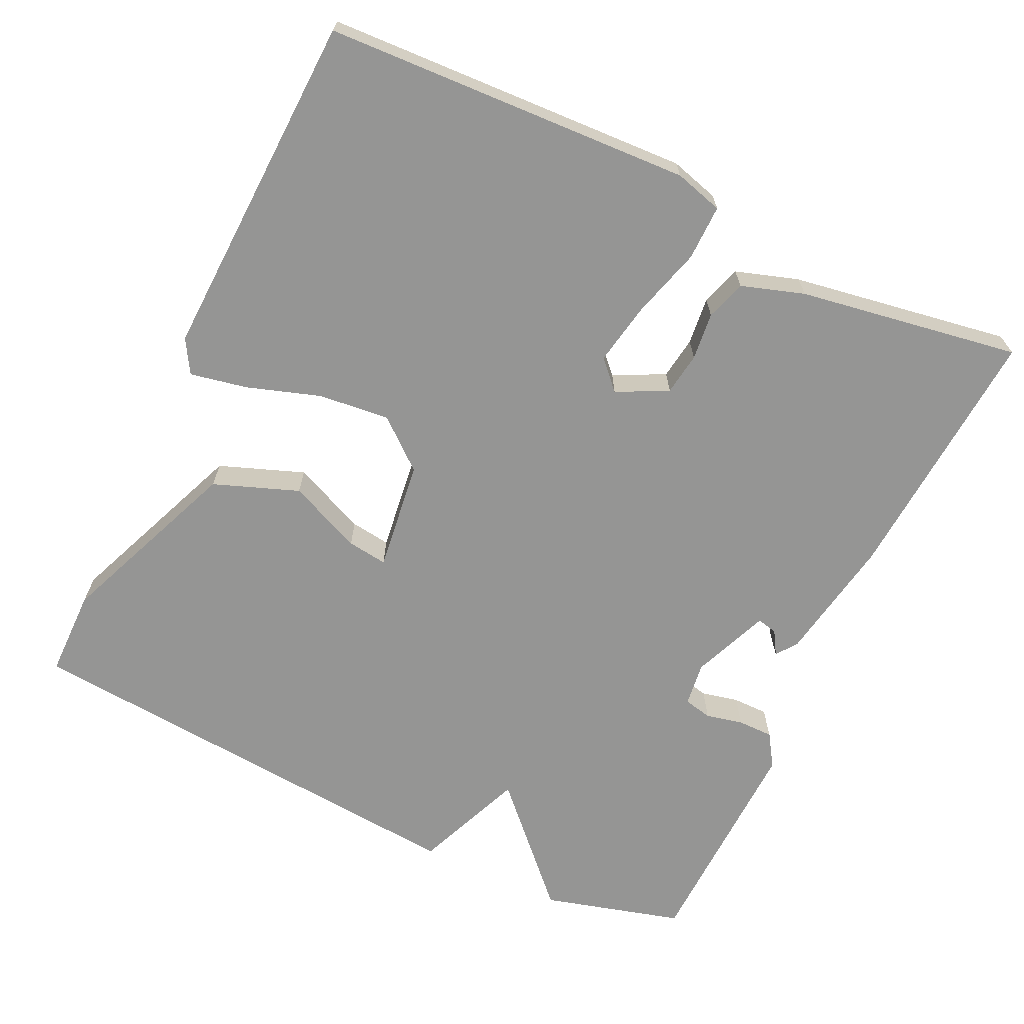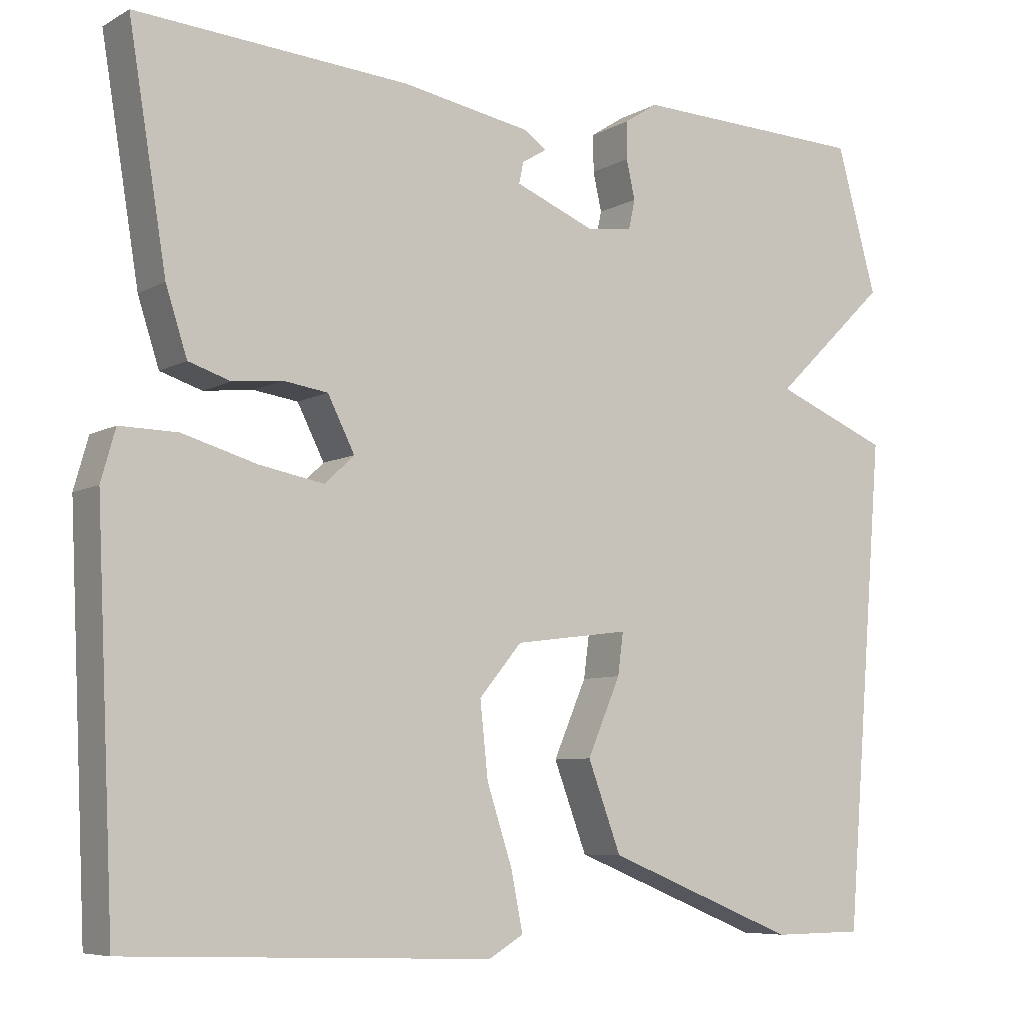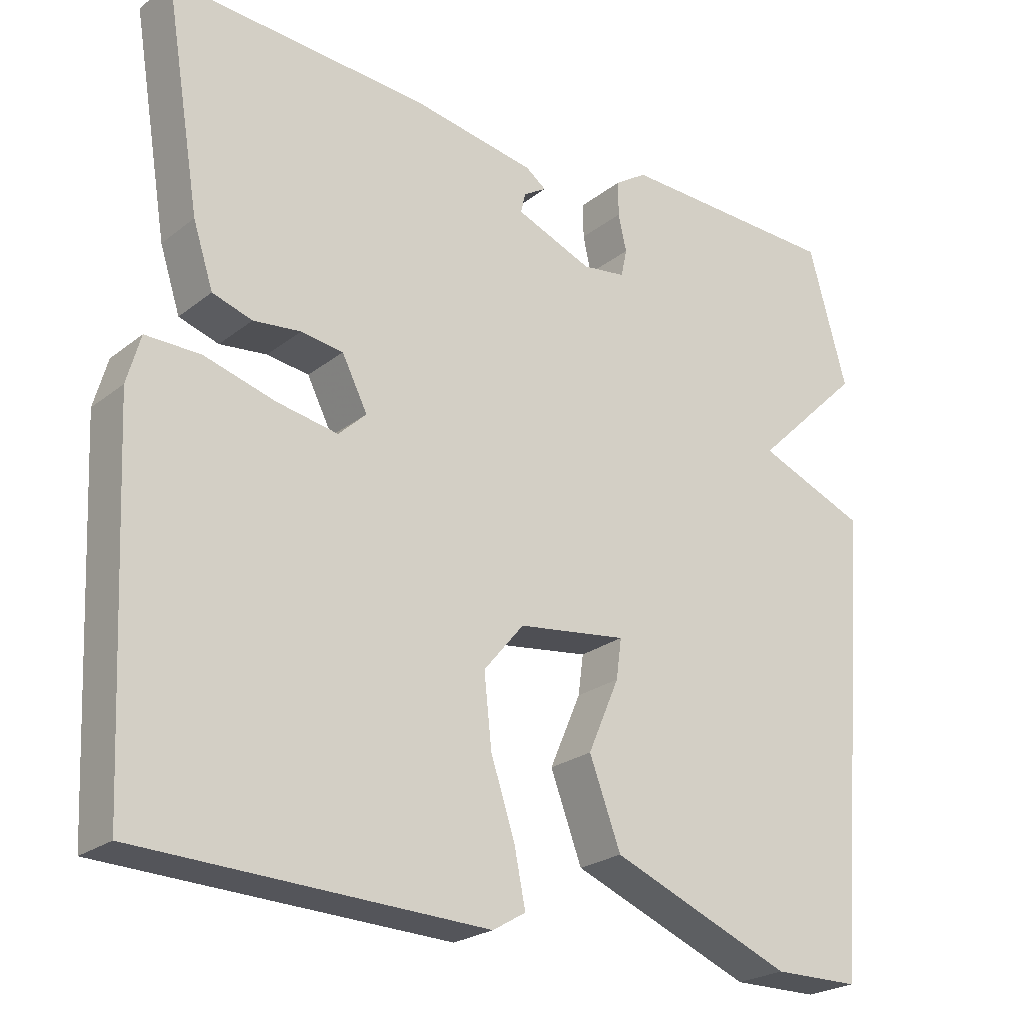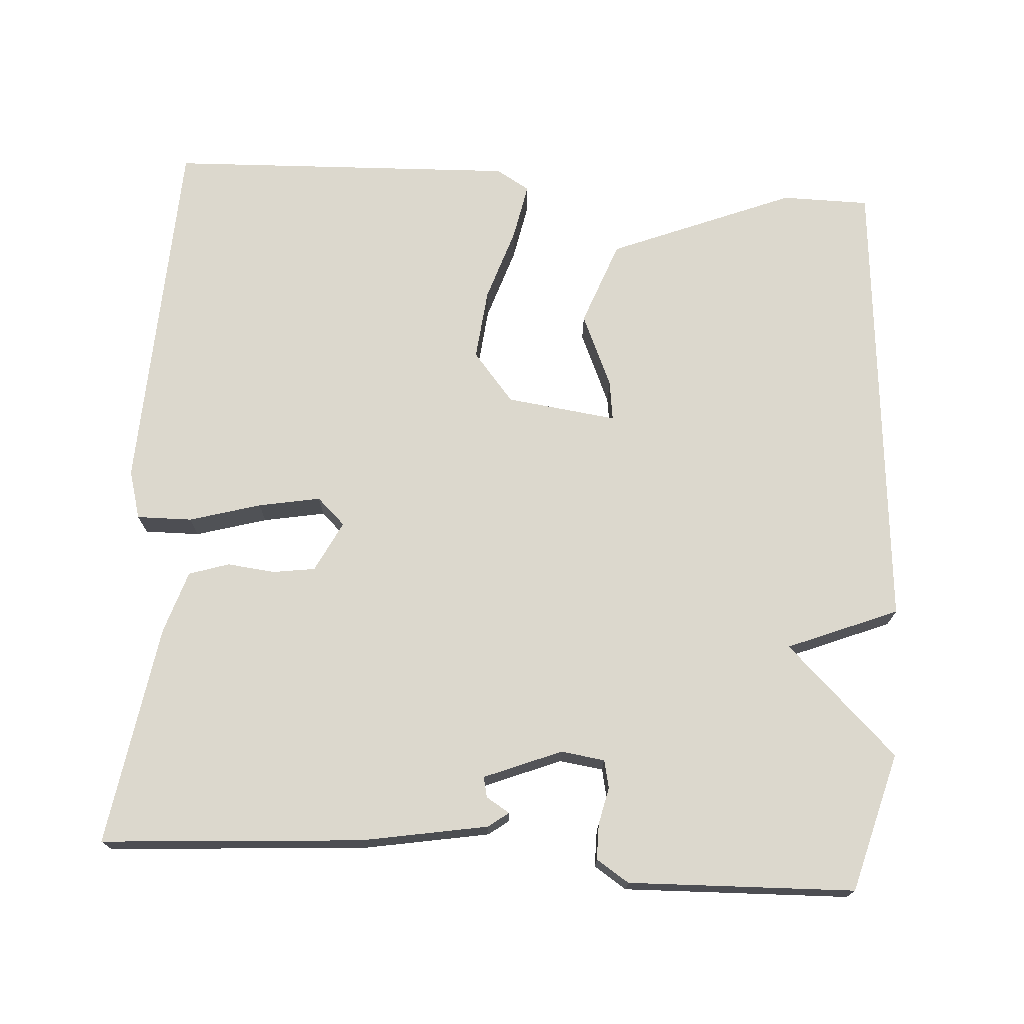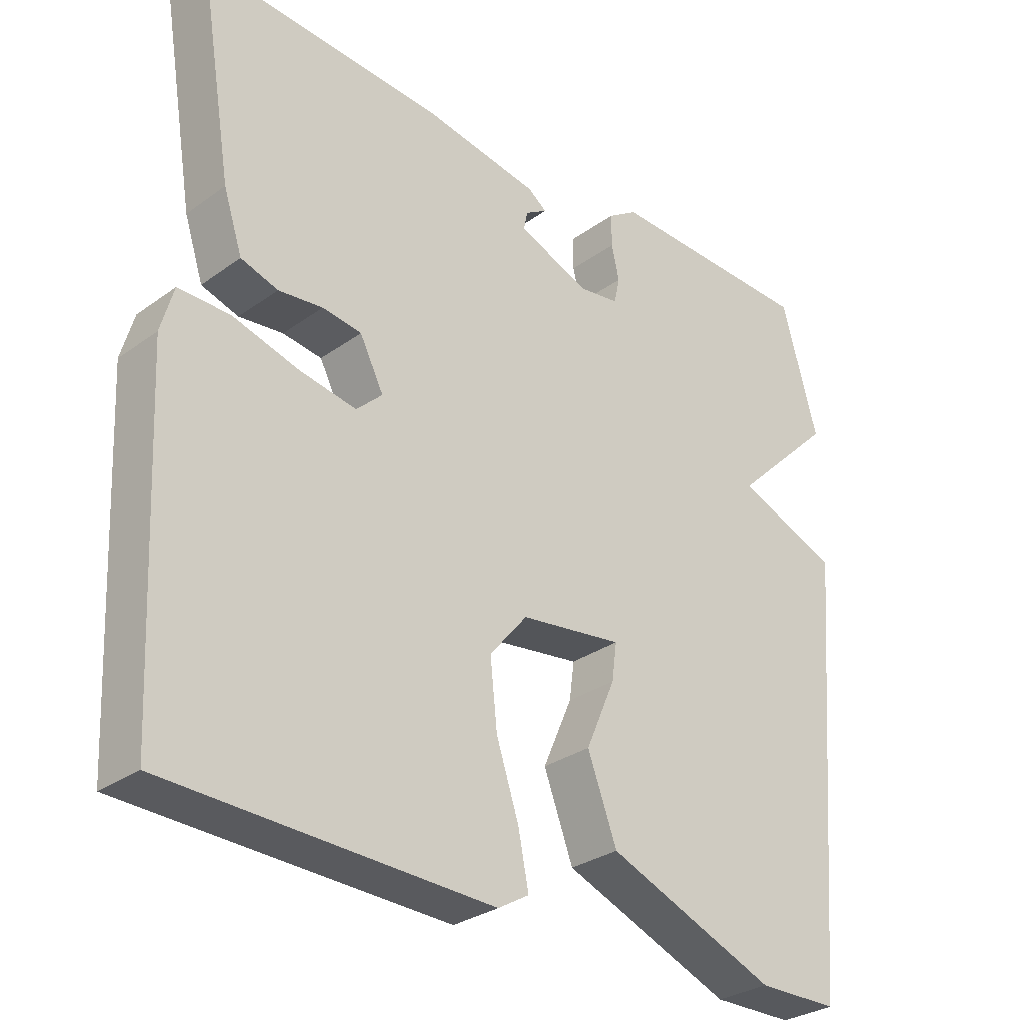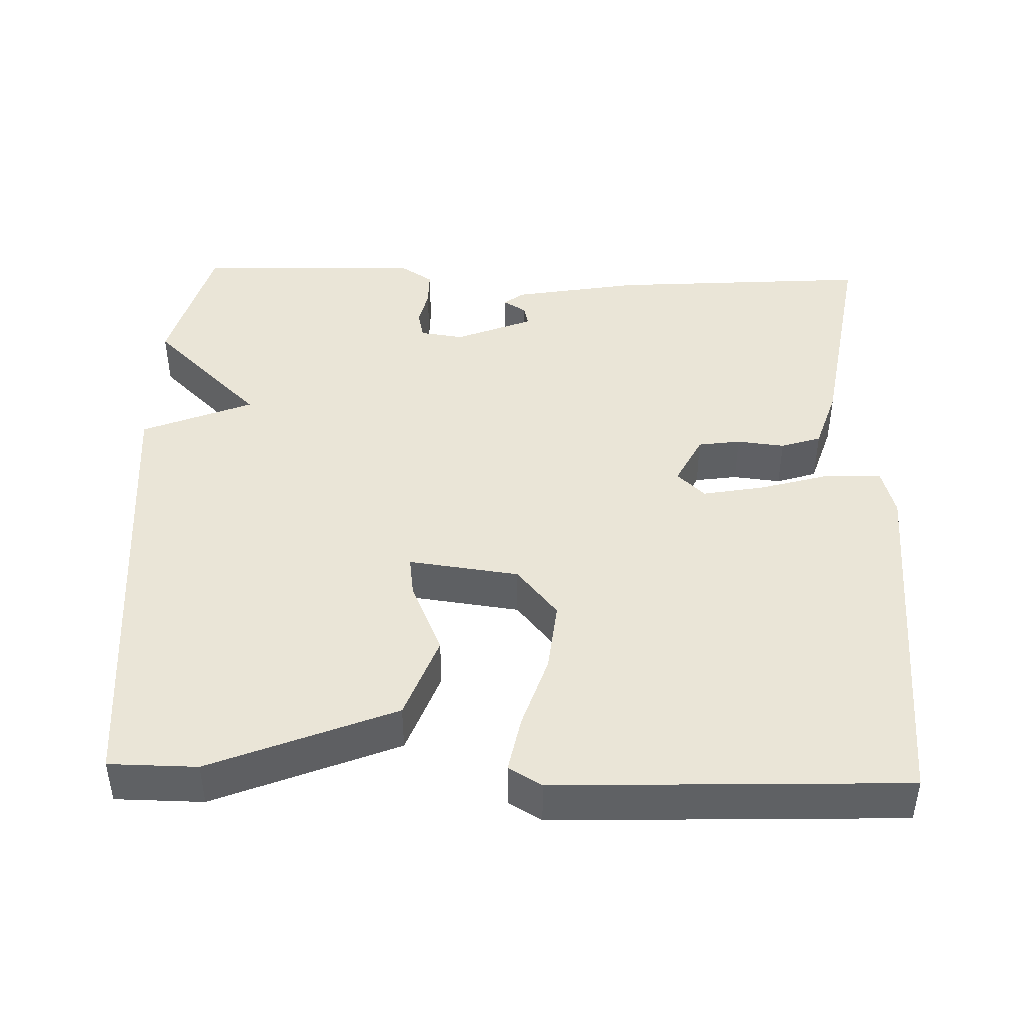
<metadata>
{"format":"obj","ext":"obj","renderer":"f3d","projection":"perspective","resolution":1024,"background":"white","views":[{"elev":-67.4,"azim":-115.4,"up":"+Y"},{"elev":-7.1,"azim":-33.4,"up":"+Z"},{"elev":-23.7,"azim":-37.9,"up":"+Z"},{"elev":72.6,"azim":3.7,"up":"+Y"},{"elev":-29.8,"azim":-43.6,"up":"+Z"},{"elev":44.2,"azim":-178.3,"up":"+Y"}]}
</metadata>
<code>
v -0.5 0.07 -0.5
v -0.523 0.07 -0.016
v -0.505 0.07 0.048
v -0.432 0.07 0.047
v -0.338 0.07 0.02
v -0.256 0.07 0.005
v -0.219 0.07 0.04
v -0.253 0.07 0.107
v -0.309 0.07 0.115
v -0.372 0.07 0.108
v -0.425 0.07 0.125
v -0.452 0.07 0.208
v -0.5 0.07 0.5
v -0.155 0.07 0.476
v 0.011 0.07 0.447
v 0.038 0.07 0.427
v 0.007 0.07 0.408
v 0.001 0.07 0.381
v 0.103 0.07 0.34
v 0.161 0.07 0.348
v 0.169 0.07 0.385
v 0.158 0.07 0.434
v 0.158 0.07 0.481
v 0.201 0.07 0.509
v 0.5 0.07 0.5
v 0.551 0.07 0.316
v 0.405 0.07 0.175
v 0.551 0.07 0.116
v 0.5 0.07 -0.5
v 0.384 0.07 -0.501
v 0.141 0.07 -0.403
v 0.099 0.07 -0.291
v 0.141 0.07 -0.194
v 0.148 0.07 -0.141
v 0.002 0.07 -0.16
v -0.052 0.07 -0.225
v -0.042 0.07 -0.319
v -0.01 0.07 -0.416
v 0.005 0.07 -0.491
v -0.039 0.07 -0.517
v -0.5 0 -0.5
v -0.523 0 -0.016
v -0.505 0 0.048
v -0.432 0 0.047
v -0.338 0 0.02
v -0.256 0 0.005
v -0.219 0 0.04
v -0.253 0 0.107
v -0.309 0 0.115
v -0.372 0 0.108
v -0.425 0 0.125
v -0.452 0 0.208
v -0.5 0 0.5
v -0.155 0 0.476
v 0.011 0 0.447
v 0.038 0 0.427
v 0.007 0 0.408
v 0.001 0 0.381
v 0.103 0 0.34
v 0.161 0 0.348
v 0.169 0 0.385
v 0.158 0 0.434
v 0.158 0 0.481
v 0.201 0 0.509
v 0.5 0 0.5
v 0.551 0 0.316
v 0.405 0 0.175
v 0.551 0 0.116
v 0.5 0 -0.5
v 0.384 0 -0.501
v 0.141 0 -0.403
v 0.099 0 -0.291
v 0.141 0 -0.194
v 0.148 0 -0.141
v 0.002 0 -0.16
v -0.052 0 -0.225
v -0.042 0 -0.319
v -0.01 0 -0.416
v 0.005 0 -0.491
v -0.039 0 -0.517
f 3 4 5
f 2 3 5
f 1 2 5
f 40 1 5
f 39 40 5
f 38 39 5
f 37 38 5
f 36 37 5 6
f 35 36 6 7
f 34 35 7 8
f 31 32 33
f 30 31 33
f 29 30 33
f 28 29 33
f 27 28 33
f 27 33 34
f 25 26 27
f 24 25 27
f 23 24 27
f 22 23 27
f 21 22 27
f 20 21 27 34
f 19 20 34 8
f 15 16 17
f 14 15 17
f 13 14 17
f 12 13 17
f 12 17 18
f 11 12 18
f 10 11 18
f 9 10 18
f 8 9 18 19
f 45 44 43
f 45 43 42
f 45 42 41
f 45 41 80
f 45 80 79
f 45 79 78
f 45 78 77
f 46 45 77 76
f 47 46 76 75
f 48 47 75 74
f 73 72 71
f 73 71 70
f 73 70 69
f 73 69 68
f 73 68 67
f 74 73 67
f 67 66 65
f 67 65 64
f 67 64 63
f 67 63 62
f 67 62 61
f 74 67 61 60
f 48 74 60 59
f 57 56 55
f 57 55 54
f 57 54 53
f 57 53 52
f 58 57 52
f 58 52 51
f 58 51 50
f 58 50 49
f 59 58 49 48
f 1 41 42 2
f 2 42 43 3
f 3 43 44 4
f 4 44 45 5
f 5 45 46 6
f 6 46 47 7
f 7 47 48 8
f 8 48 49 9
f 9 49 50 10
f 10 50 51 11
f 11 51 52 12
f 12 52 53 13
f 13 53 54 14
f 14 54 55 15
f 15 55 56 16
f 16 56 57 17
f 17 57 58 18
f 18 58 59 19
f 19 59 60 20
f 20 60 61 21
f 21 61 62 22
f 22 62 63 23
f 23 63 64 24
f 24 64 65 25
f 25 65 66 26
f 26 66 67 27
f 27 67 68 28
f 28 68 69 29
f 29 69 70 30
f 30 70 71 31
f 31 71 72 32
f 32 72 73 33
f 33 73 74 34
f 34 74 75 35
f 35 75 76 36
f 36 76 77 37
f 37 77 78 38
f 38 78 79 39
f 39 79 80 40
f 40 80 41 1

</code>
